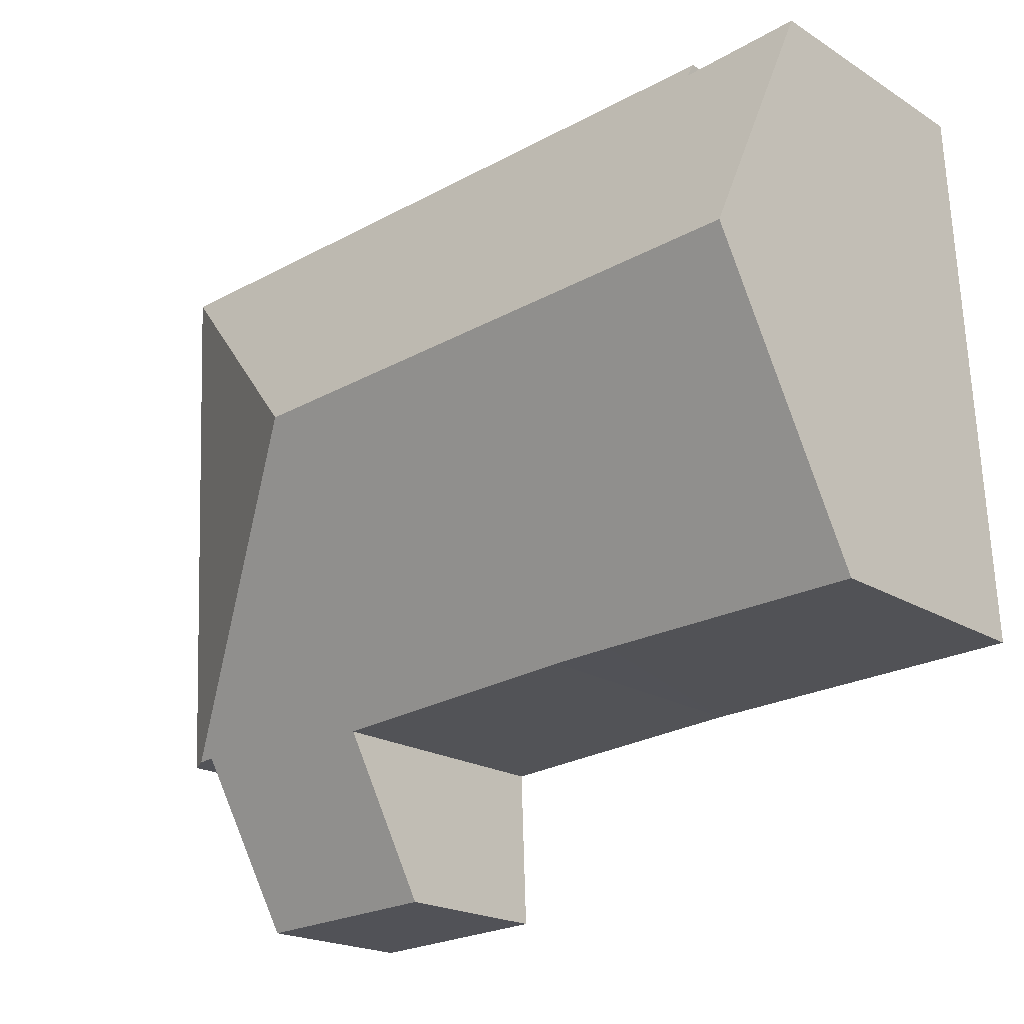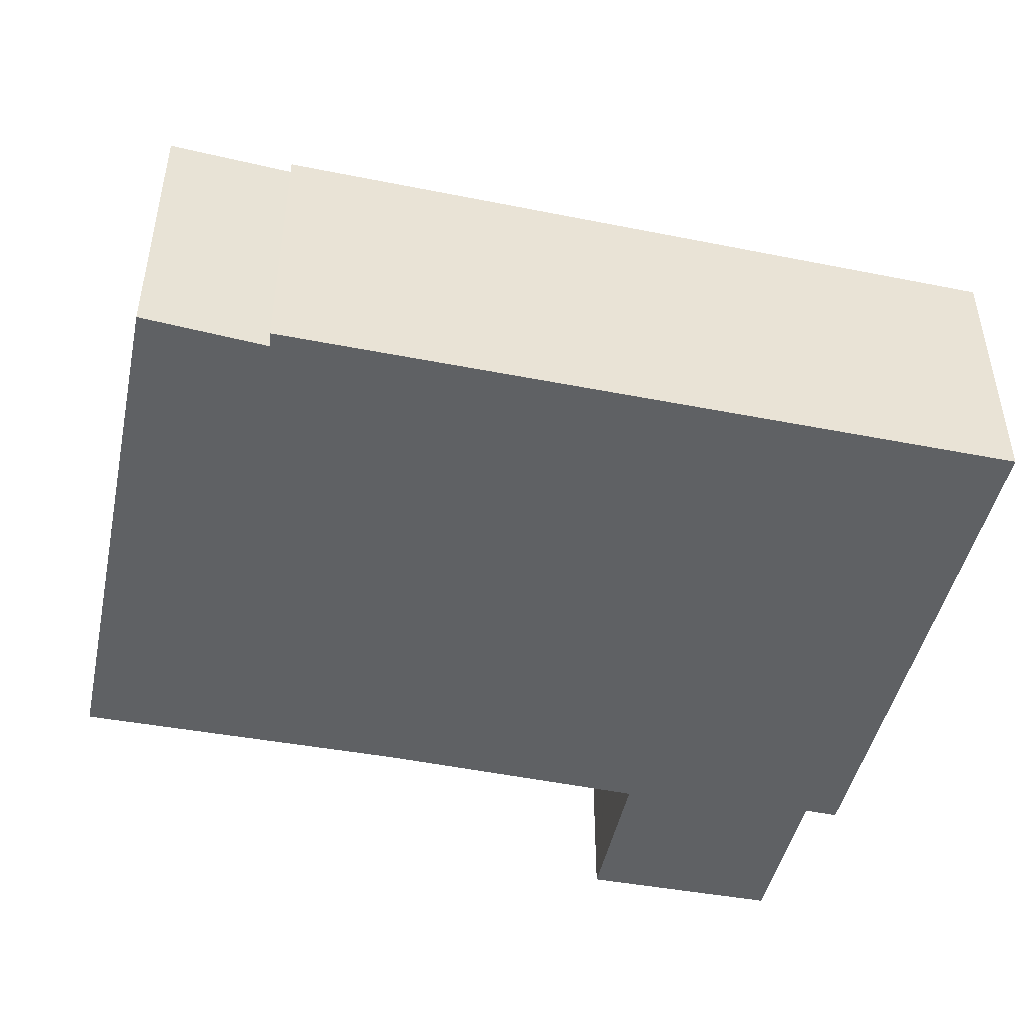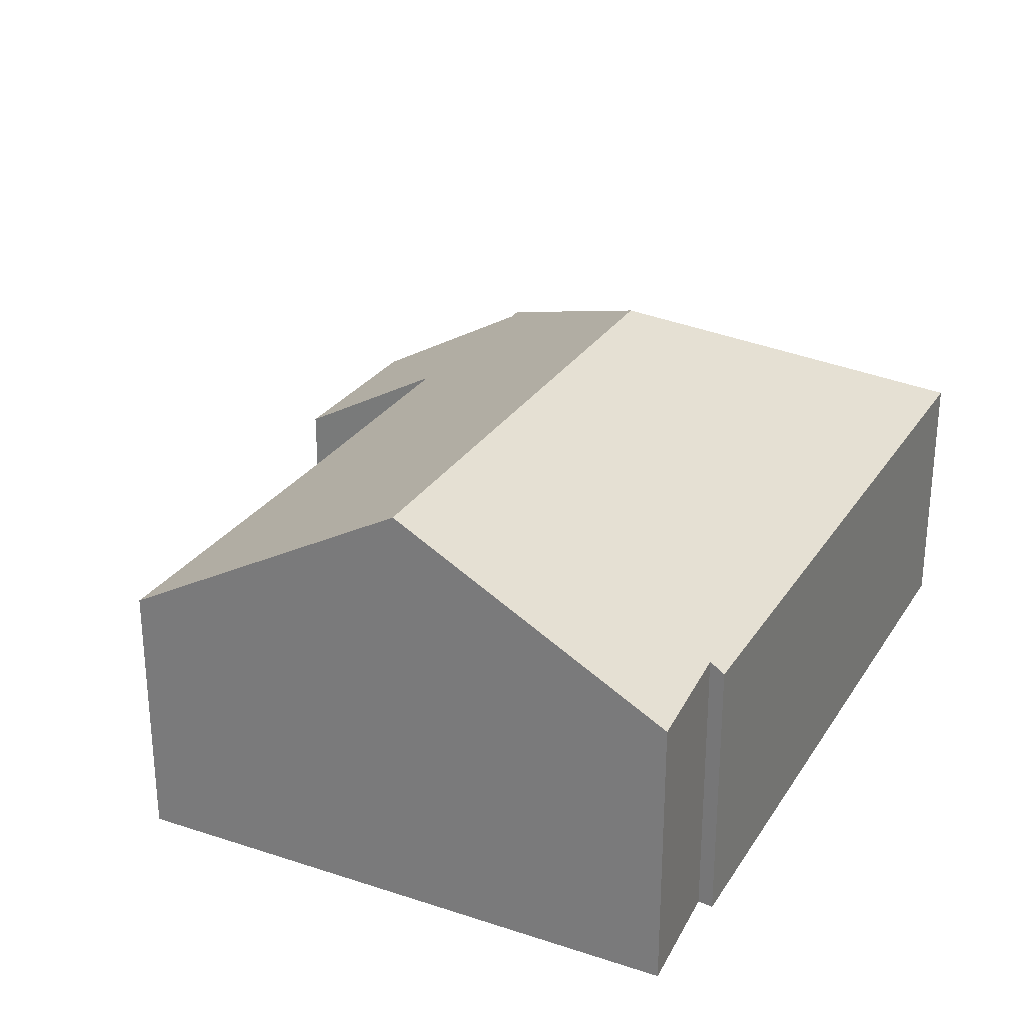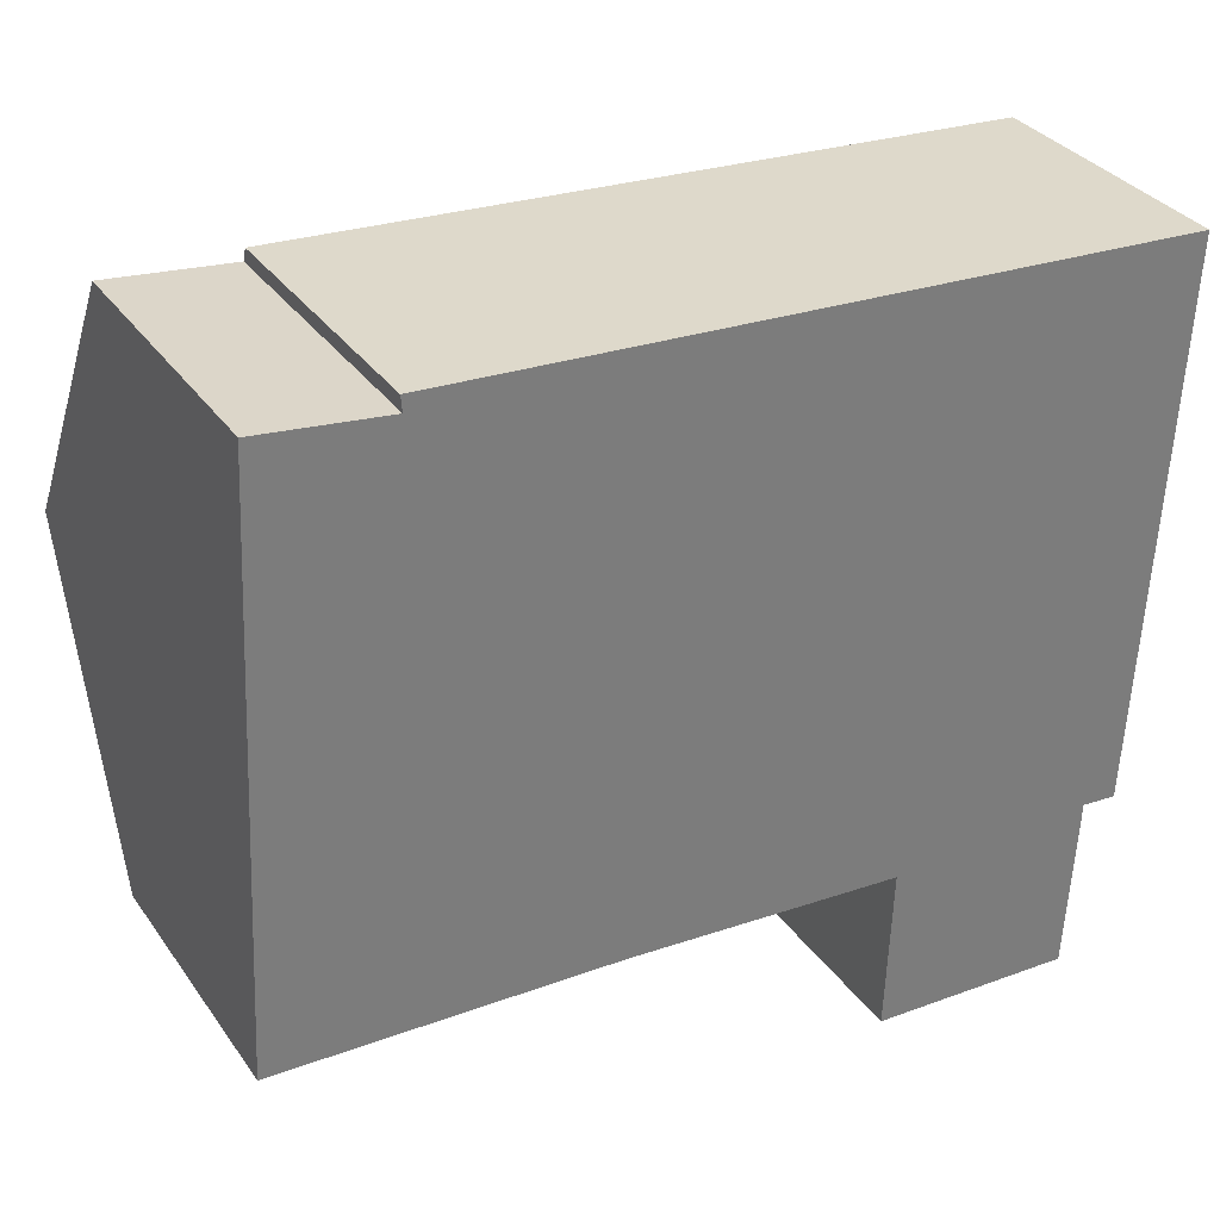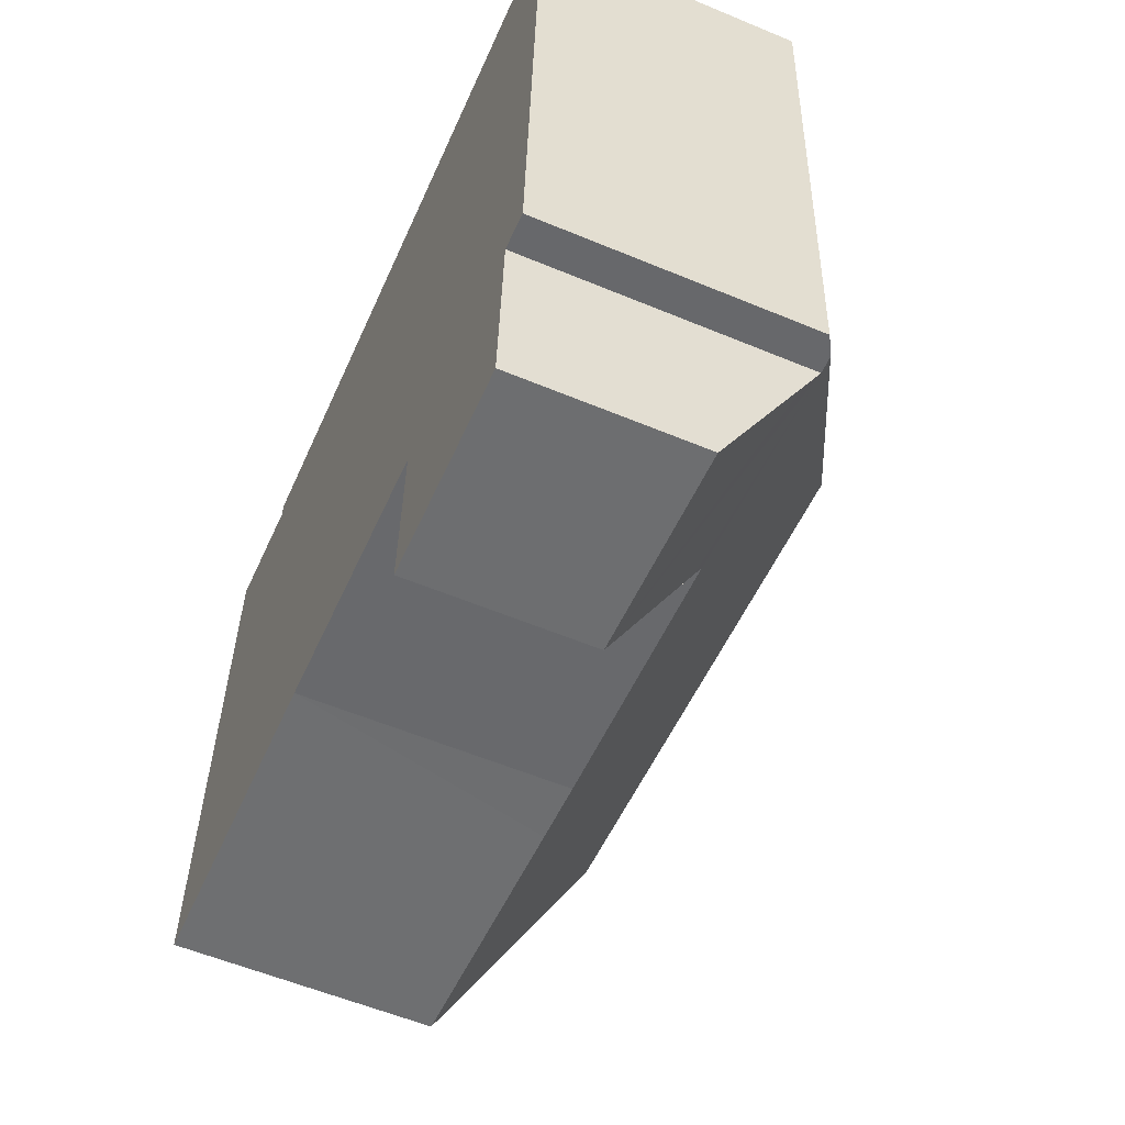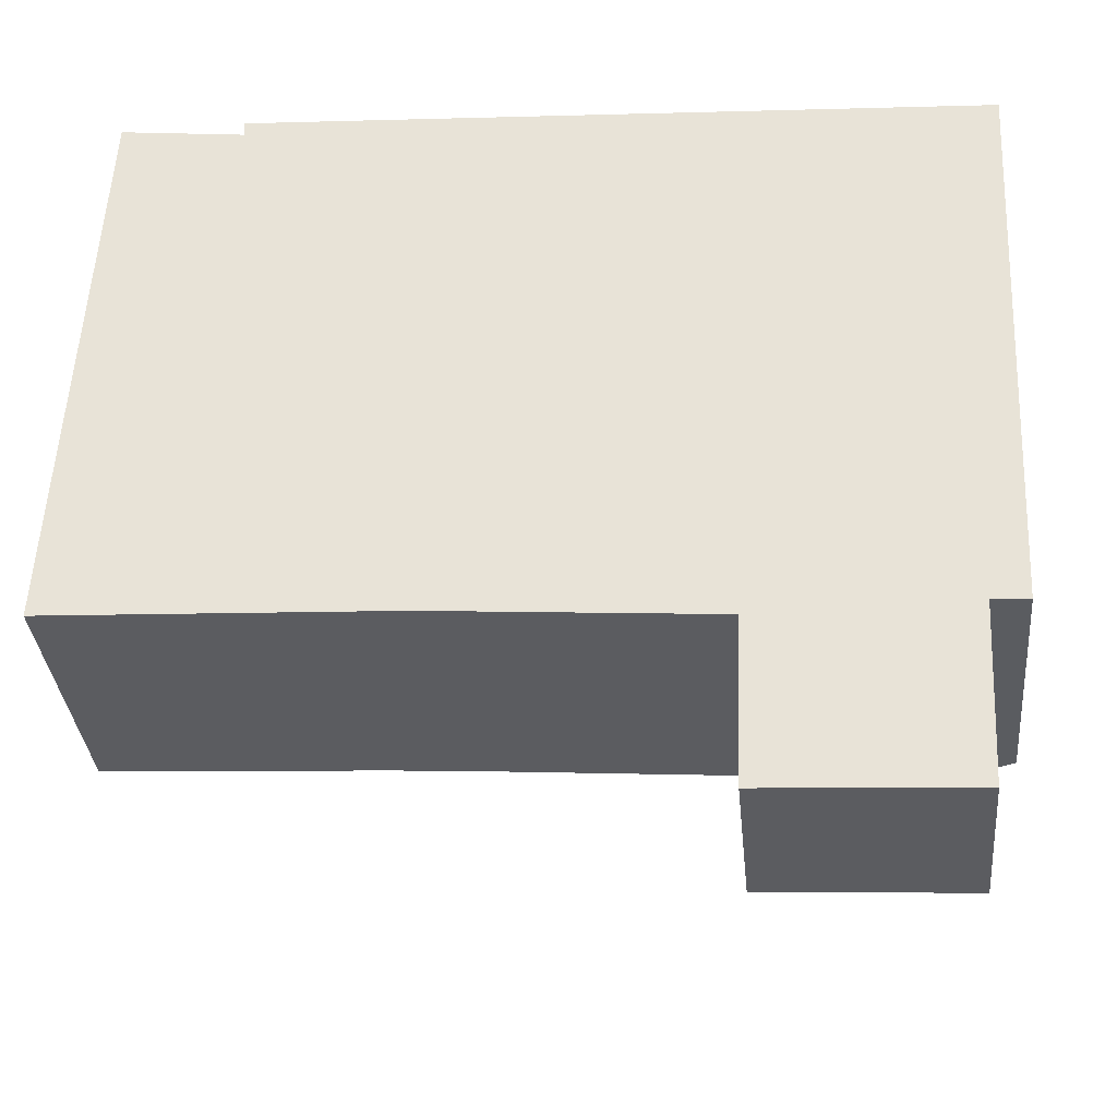
<metadata>
{"format":"obj","ext":"obj","renderer":"f3d","projection":"perspective","resolution":1024,"background":"white","views":[{"elev":-19.7,"azim":-139.1,"up":"+Z"},{"elev":-46.1,"azim":-9.2,"up":"+Y"},{"elev":27.1,"azim":-60.5,"up":"+Y"},{"elev":33.0,"azim":-29.7,"up":"+Z"},{"elev":-57.1,"azim":66.5,"up":"+Z"},{"elev":-35.0,"azim":5.5,"up":"+Z"}]}
</metadata>
<code>
v  6.312 2.092 -0.275
v  6.66 2.016 3.983
v  6.45 2.016 -0.287
v  4.354 3.222 1.934
v  4.572 1.339 -1.534
v  6.171 1.962 -0.504
v  6.112 1.354 -1.613
v  6.184 2.093 -0.264
v  4.619 2.023 -0.283
v  4.615 1.962 -0.395
v  2.537 2.031 -0.122
v  0.112 3.222 2.231
v  2.053 2.027 -0.096
v  0 2.001 1.225e-16
v  1.149 2.106 4.204
v  1.14 2.043 4.321
v  0.216 2.08 4.318
v  6.112 9.877e-17 -1.613
v  4.572 9.393e-17 -1.534
v  2.537 7.47e-18 -0.122
v  4.619 1.733e-17 -0.283
v  0 0 0
v  2.053 5.878e-18 -0.096
v  6.184 1.617e-17 -0.264
v  6.45 1.757e-17 -0.287
v  6.312 1.684e-17 -0.275
v  4.615 2.419e-17 -0.395
v  0.112 -1.366e-16 2.231
v  0.216 -2.644e-16 4.318
v  1.149 -2.574e-16 4.204
v  1.14 -2.646e-16 4.321
v  6.66 -2.439e-16 3.983
v  6.171 3.086e-17 -0.504
g defaultobject
f 1 2 3
f 2 1 4
f 5 6 7
f 6 5 8
f 8 4 1
f 4 8 9
f 9 8 10
f 10 8 5
f 4 9 11
f 4 11 12
f 12 11 13
f 12 13 14
f 2 15 16
f 15 2 4
f 17 4 12
f 4 17 15
f 18 5 7
f 5 18 19
f 9 20 11
f 20 9 21
f 20 13 11
f 13 20 14
f 14 20 22
f 22 20 23
f 3 8 1
f 8 3 24
f 24 3 25
f 24 25 26
f 19 10 5
f 10 19 9
f 9 19 21
f 21 19 27
f 22 12 14
f 12 22 17
f 17 22 28
f 17 28 29
f 30 16 15
f 16 30 31
f 17 30 15
f 30 17 29
f 31 2 16
f 2 31 32
f 32 3 2
f 3 32 25
f 24 6 8
f 6 24 7
f 7 24 18
f 18 24 33
f 31 25 32
f 25 31 26
f 26 31 24
f 24 31 33
f 33 31 18
f 18 31 21
f 21 31 20
f 20 31 30
f 20 30 29
f 20 29 28
f 20 28 23
f 23 28 22
f 18 27 19
f 27 18 21

</code>
